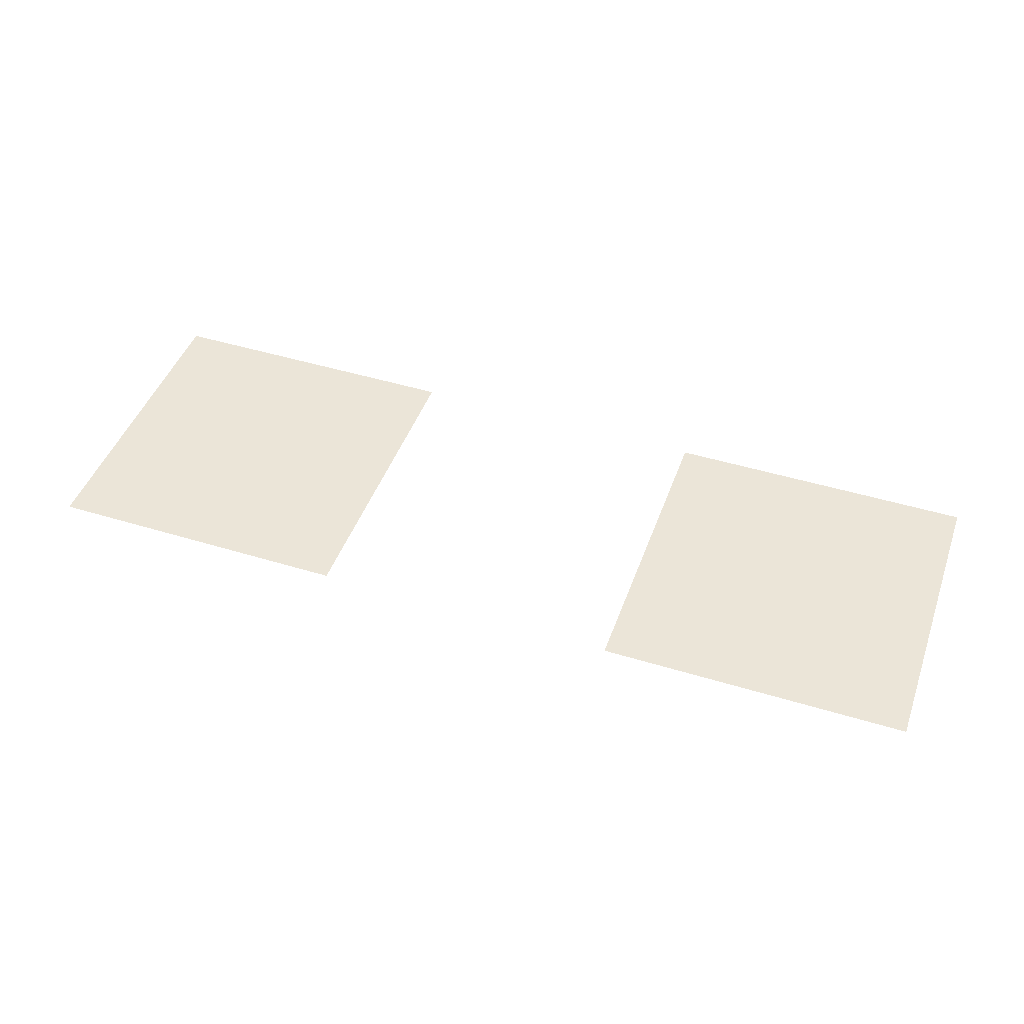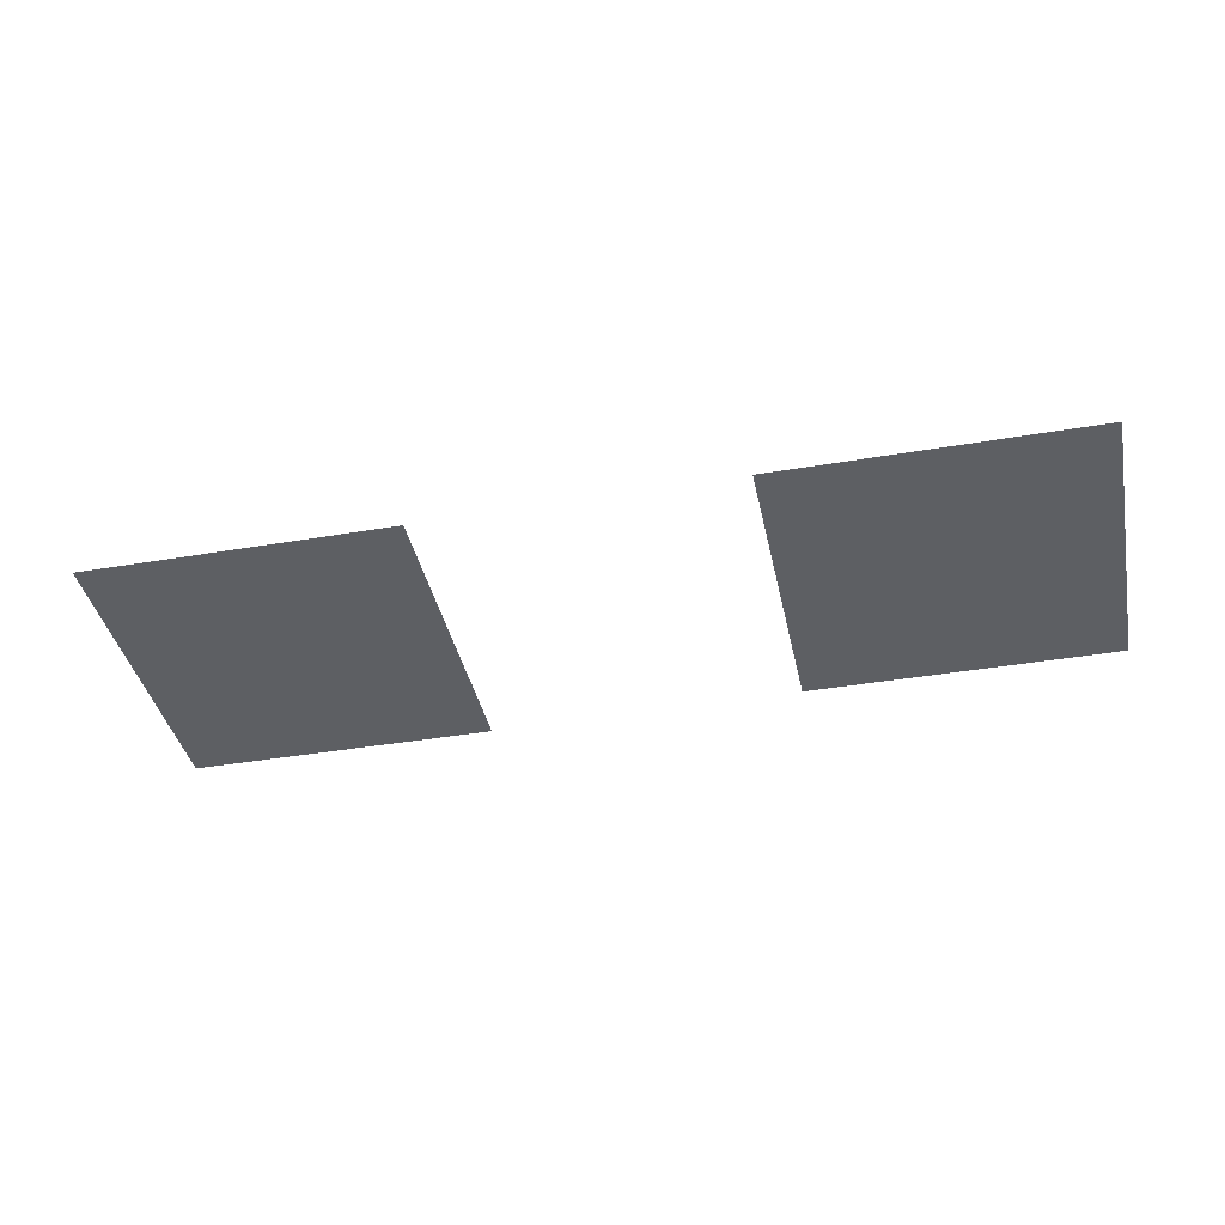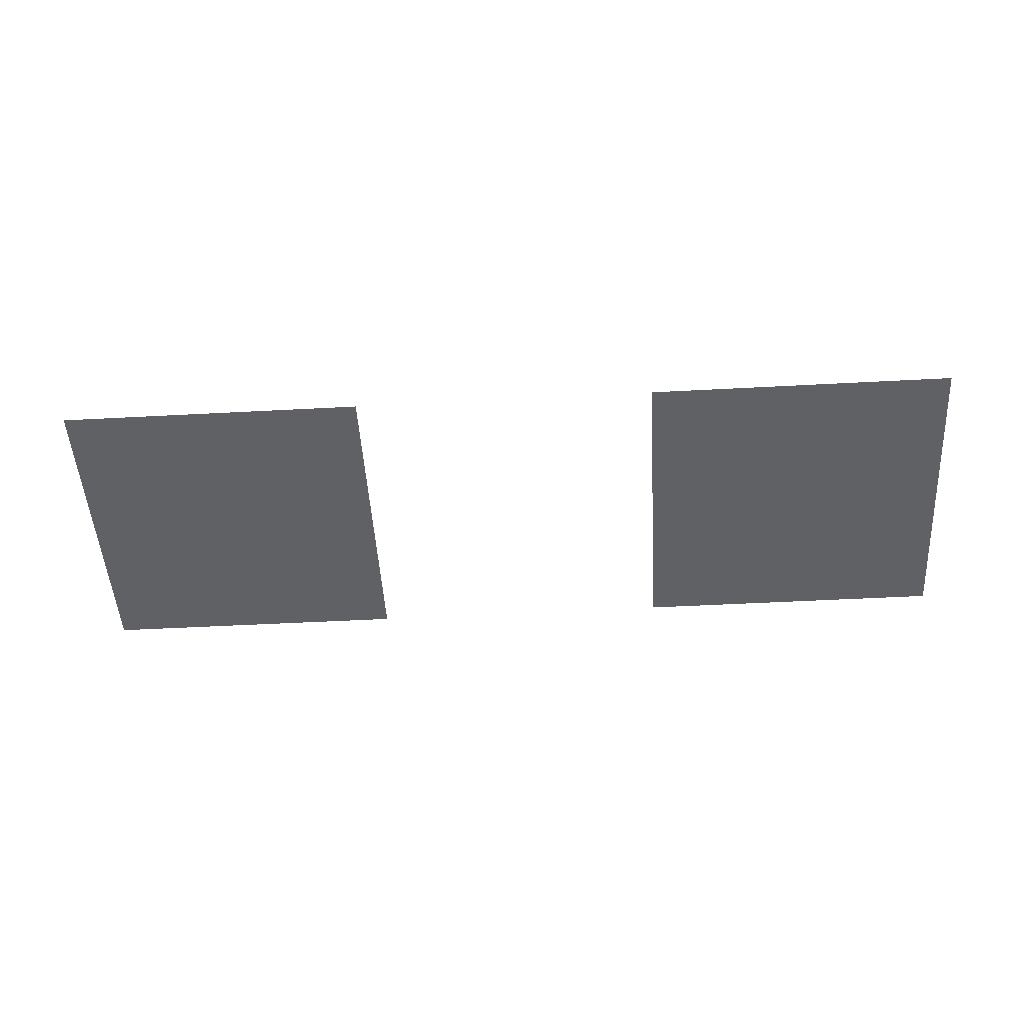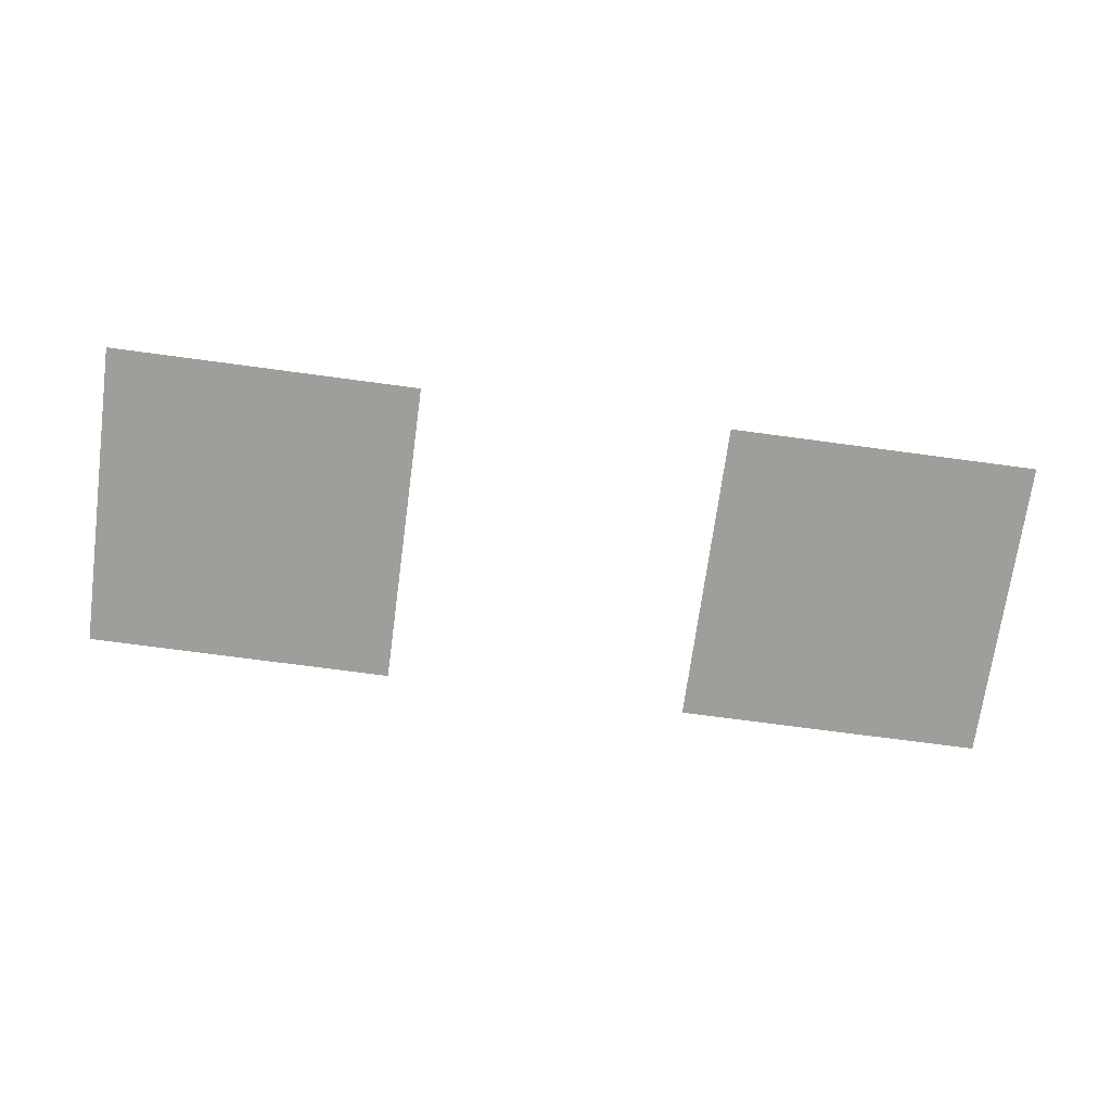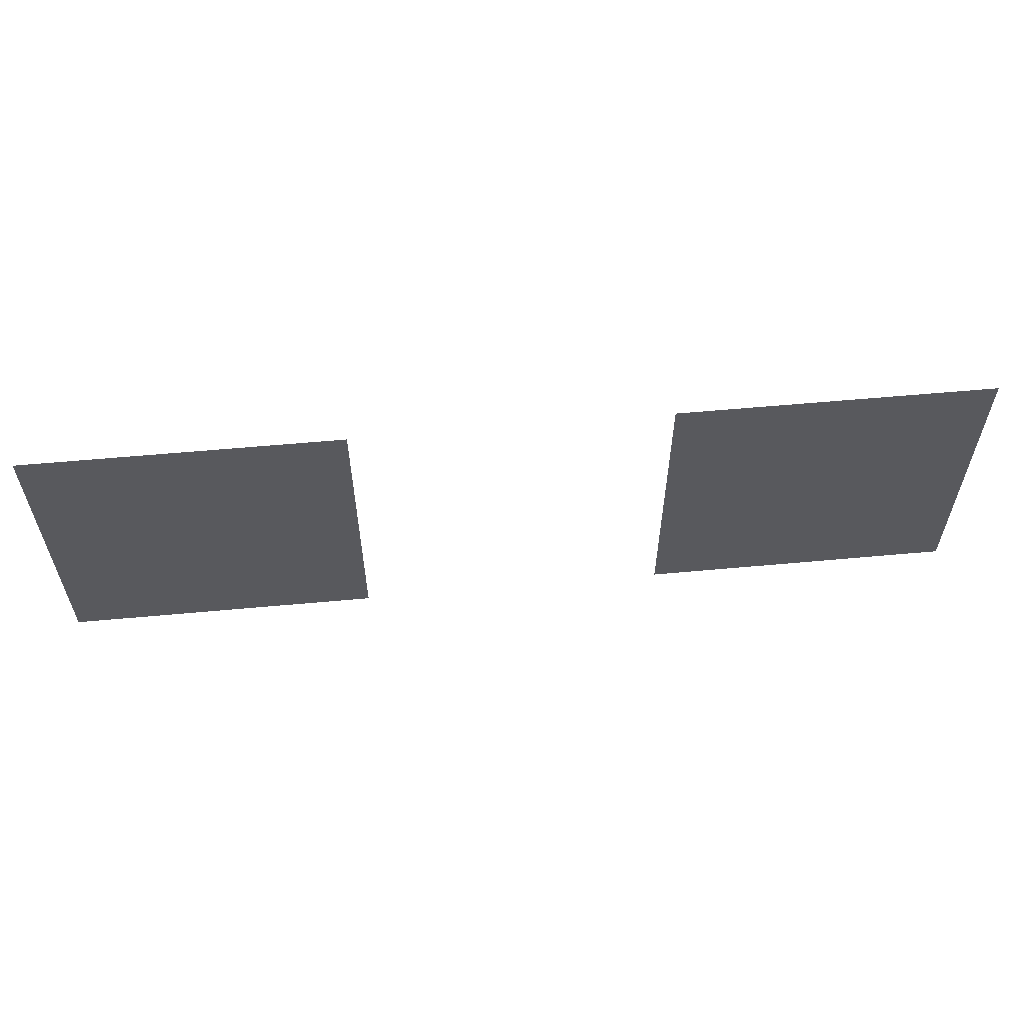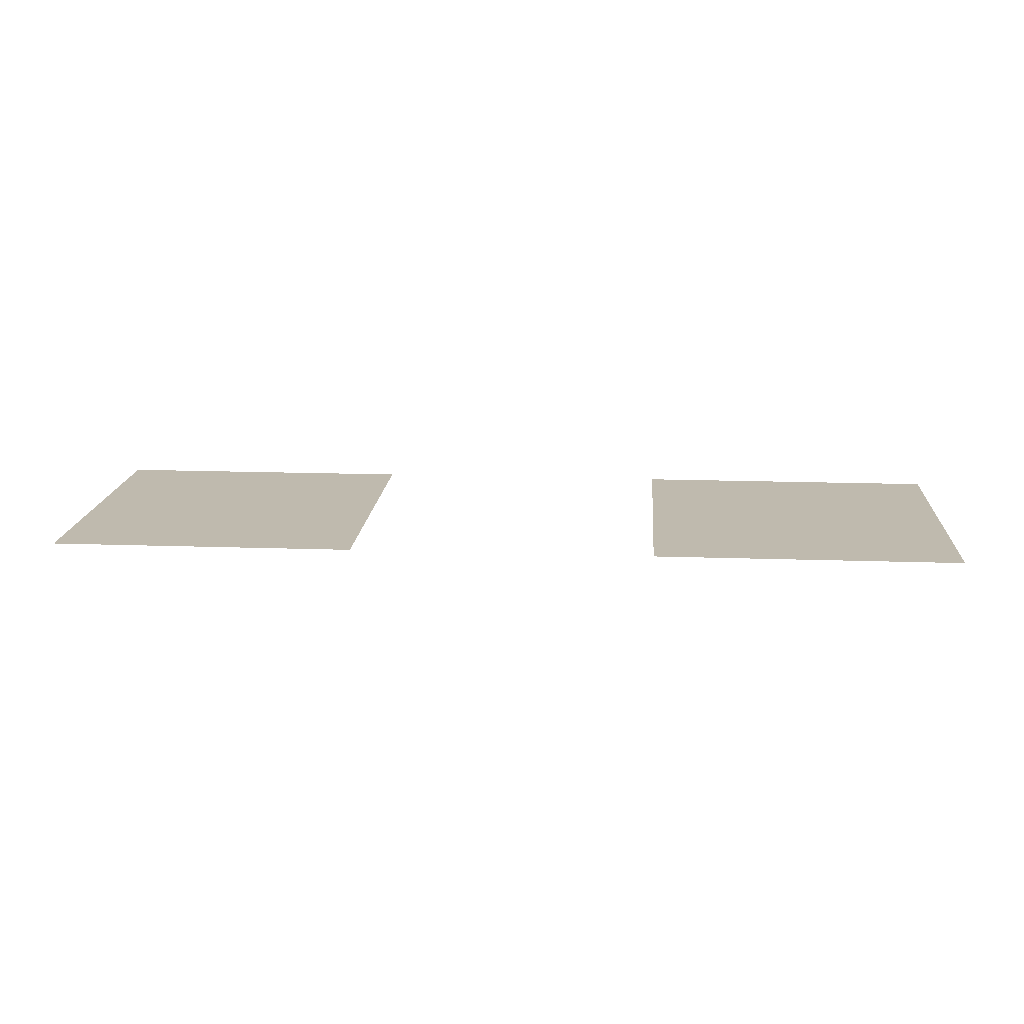
<metadata>
{"format":"obj","ext":"obj","renderer":"f3d","projection":"perspective","resolution":1024,"background":"white","views":[{"elev":45.9,"azim":19.4,"up":"+Z"},{"elev":-39.8,"azim":11.9,"up":"+Z"},{"elev":-49.5,"azim":3.4,"up":"+Z"},{"elev":-70.8,"azim":172.3,"up":"+Z"},{"elev":58.8,"azim":-5.4,"up":"+Y"},{"elev":15.7,"azim":4.2,"up":"+Z"}]}
</metadata>
<code>
o Cube
v 3 1 1
v 3 -1 1
v 1 1 1
v 1 -1 1
v -3 1 1
v -3 -1 1
v -1 1 1
v -1 -1 1
f 1 4 2
f 1 3 4
f 5 8 6
f 5 7 8

</code>
